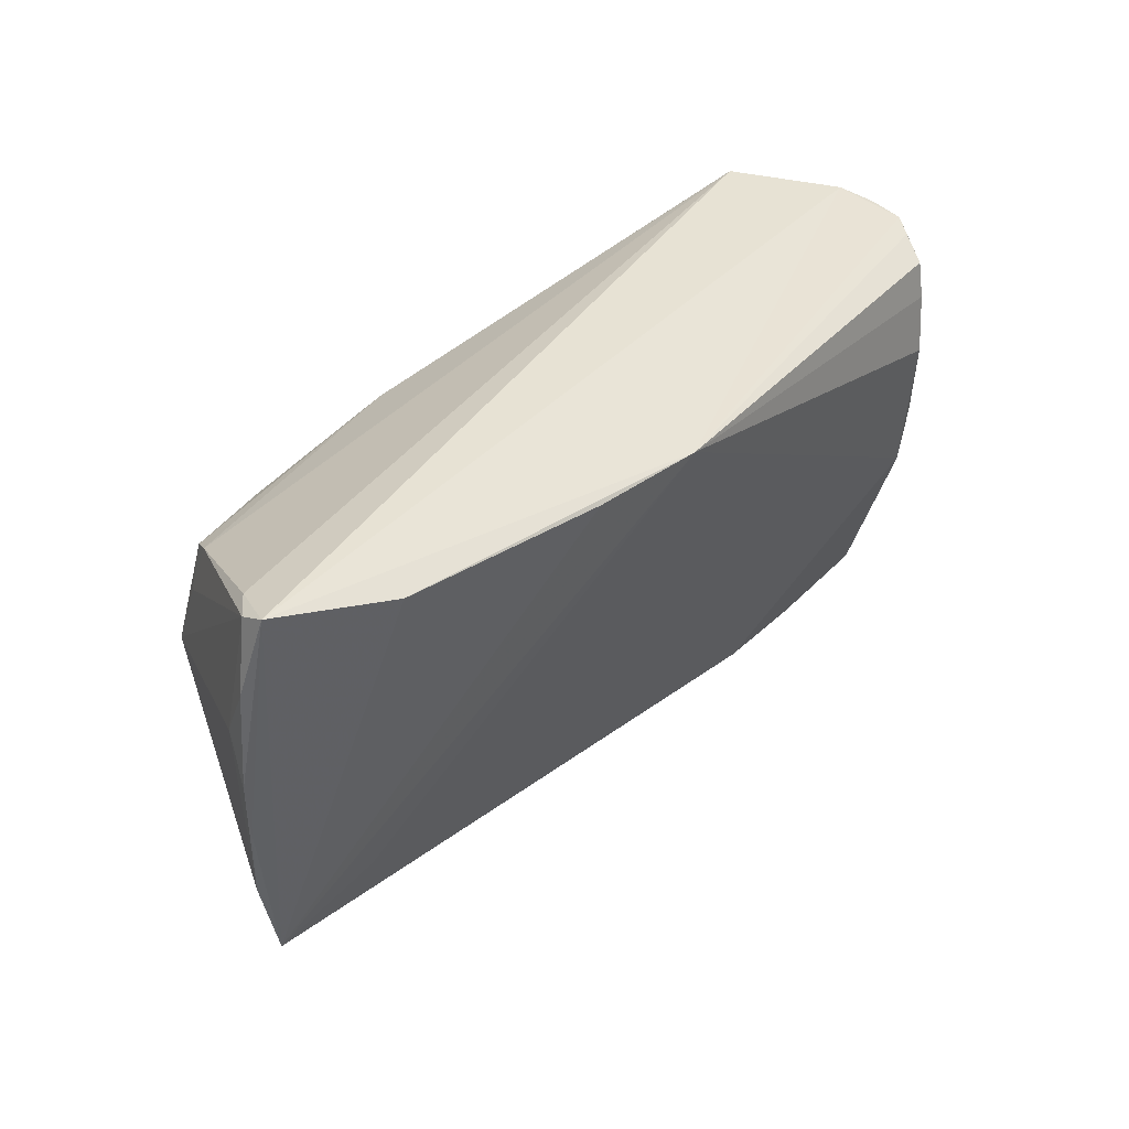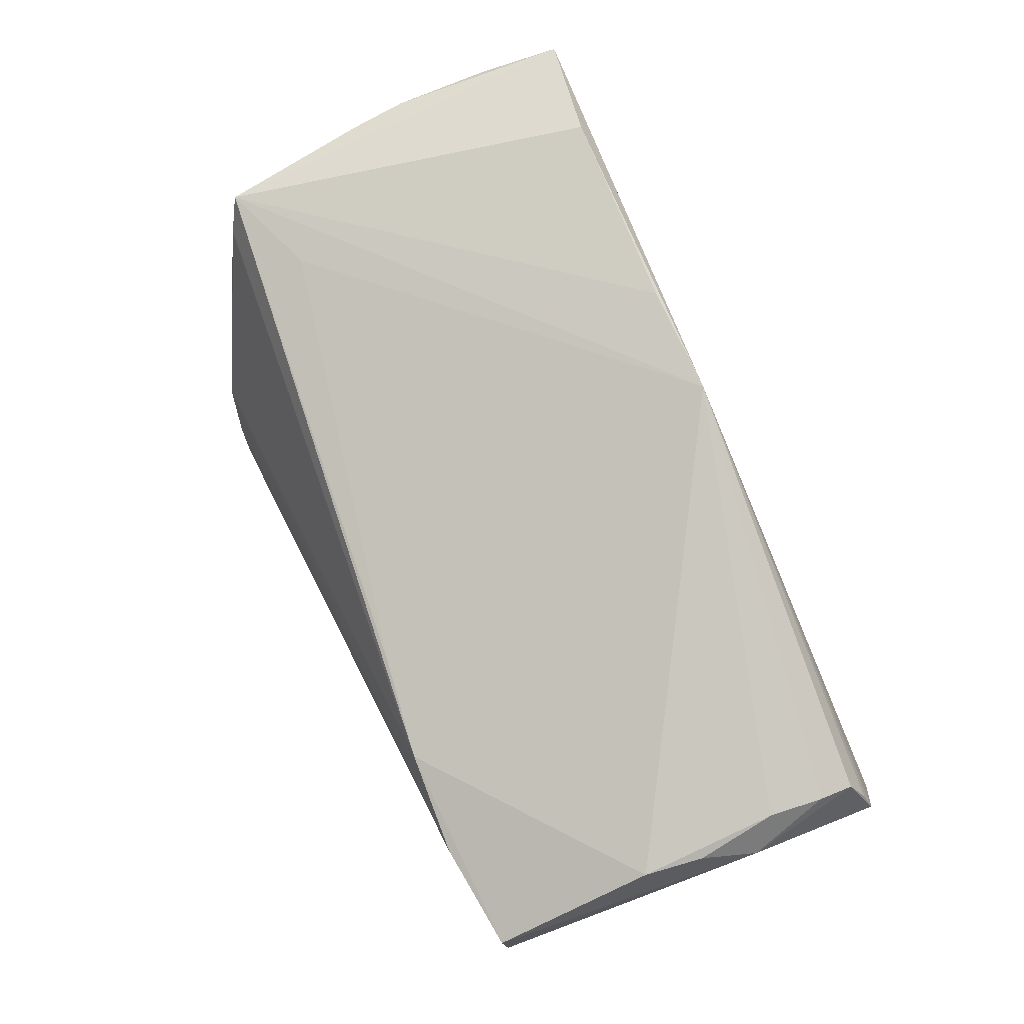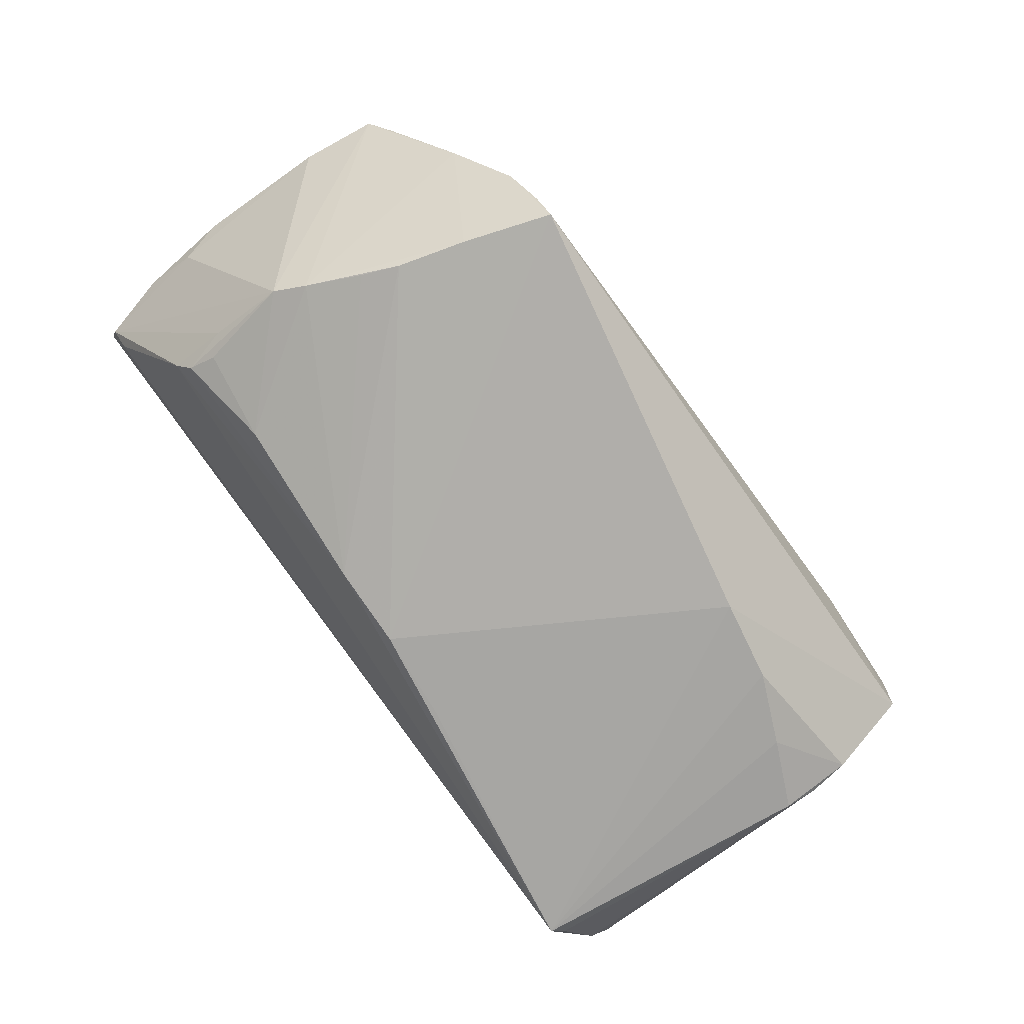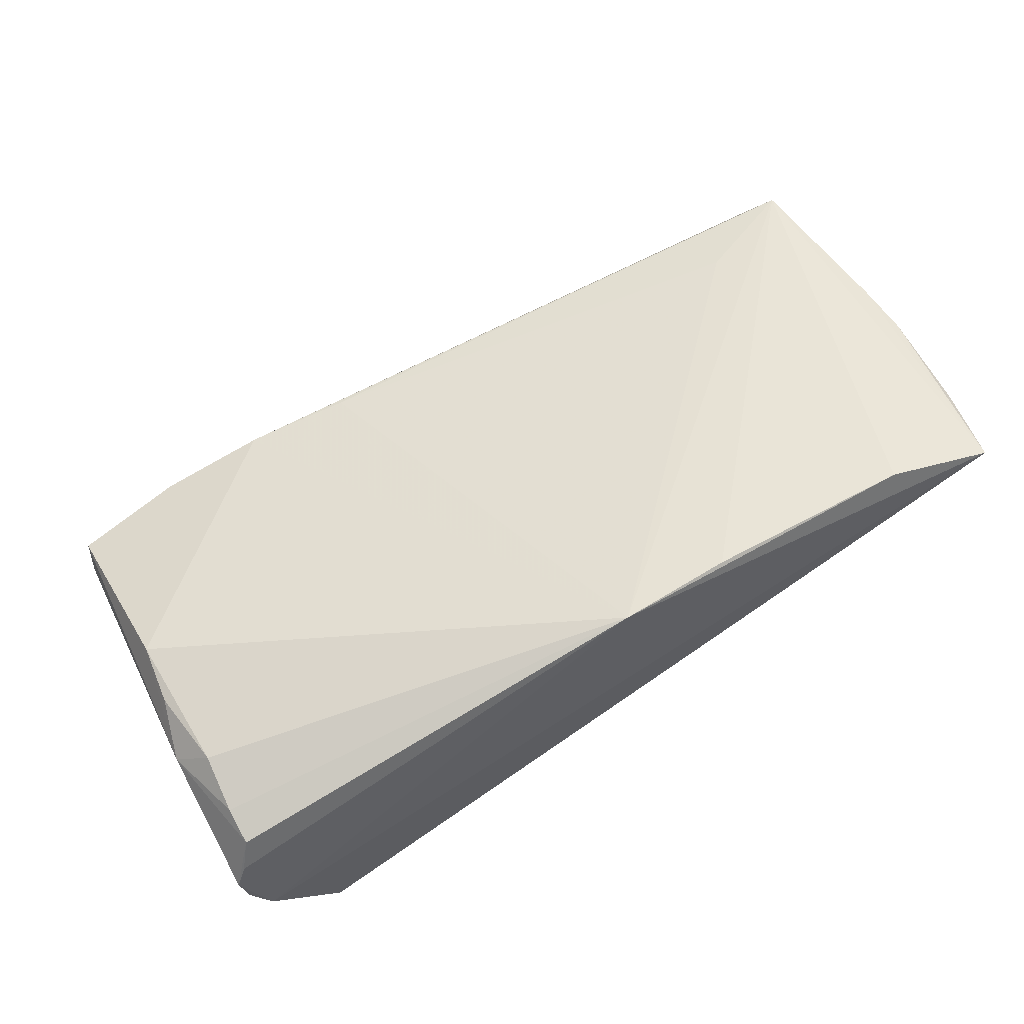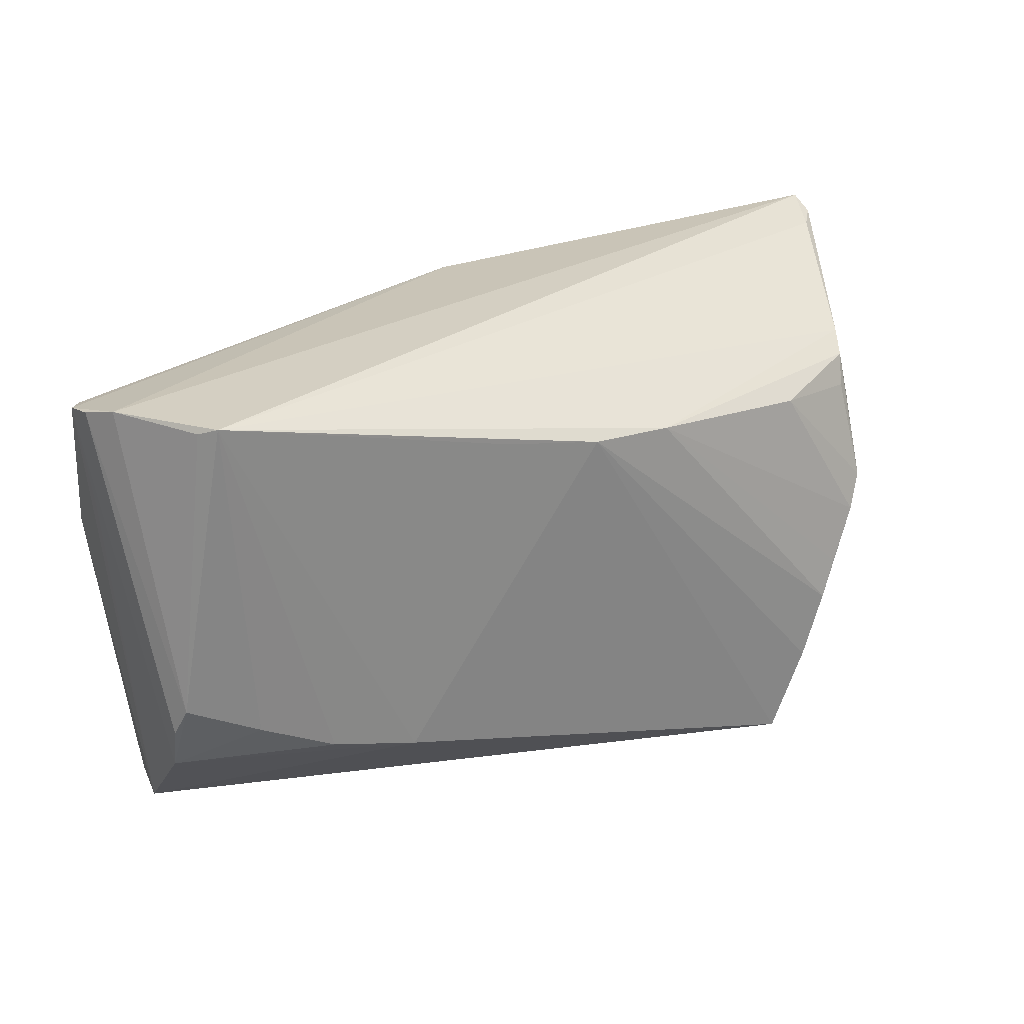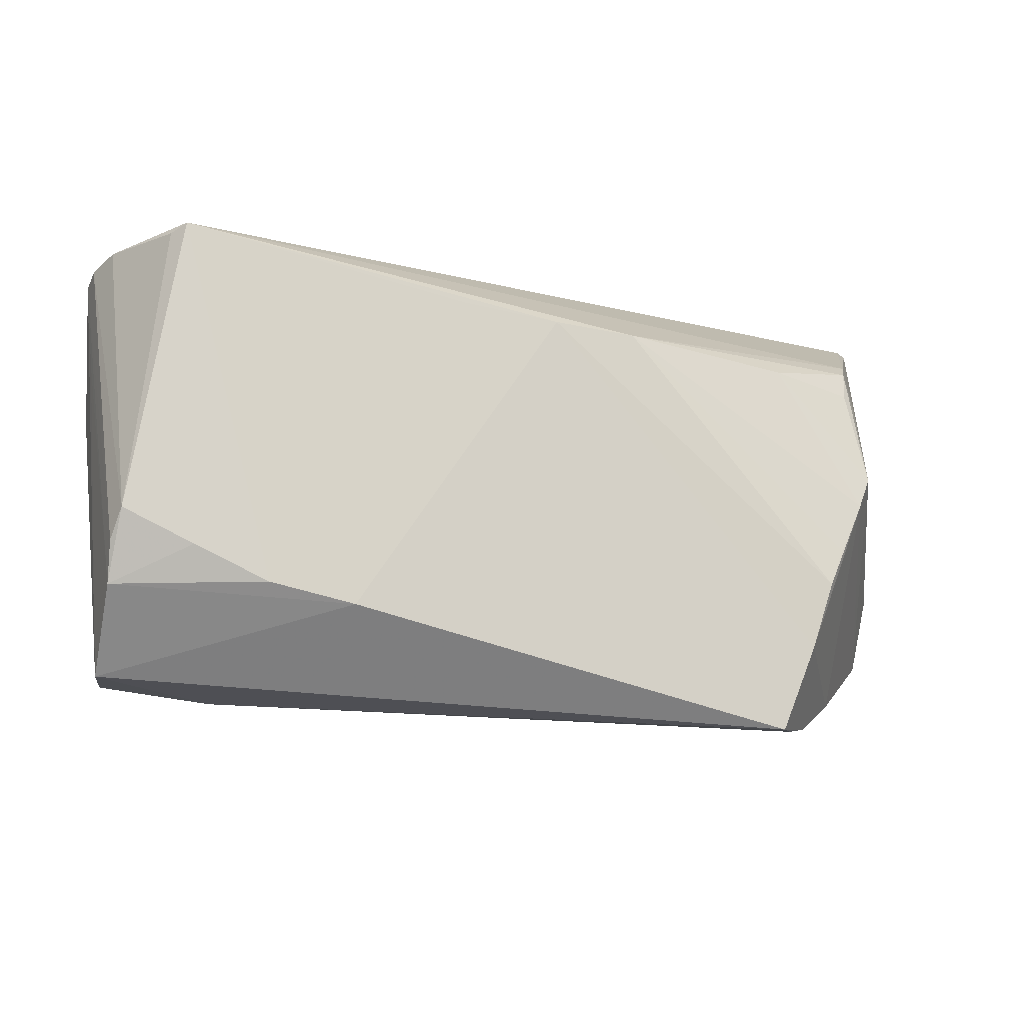
<metadata>
{"format":"obj","ext":"obj","renderer":"f3d","projection":"perspective","resolution":1024,"background":"white","views":[{"elev":37.1,"azim":-42.6,"up":"+Y"},{"elev":76.4,"azim":66.1,"up":"+Z"},{"elev":-78.0,"azim":-50.6,"up":"+Z"},{"elev":67.0,"azim":149.4,"up":"+Z"},{"elev":28.8,"azim":152.9,"up":"+Y"},{"elev":-11.9,"azim":166.3,"up":"+Y"}]}
</metadata>
<code>
v -0.05815 0.03106 0.01436
v 0.05051 0.03153 -0.01723
v 0.01434 -0.02572 0.006669
v 0.03681 -0.01516 -0.02108
v 0.04197 -0.02832 0.002698
v -0.05997 0.001144 0.0142
v 0.0589 0.02832 0.004368
v -0.03393 0.01794 -0.01817
v -0.0006086 0.02137 -0.02295
v 0.05608 0.01406 0.01077
v -0.05549 0.03066 0.01086
v -0.03909 -0.01264 -0.02251
v -0.01554 0.02902 0.02295
v -0.0477 0.01376 -0.01262
v 0.0567 -0.01529 -0.01536
v 0.05747 0.003188 0.009091
v 0.02811 -0.02758 0.005105
v -0.04387 -0.01419 0.01402
v -0.04313 0.02999 0.02219
v -0.06057 0.008723 0.01463
v -0.04714 0.003231 -0.01765
v 0.05985 0.01072 0.006613
v 0.06057 0.02917 0.001512
v 0.01175 0.02345 -0.02202
v -0.03402 -0.03231 -0.01836
v -0.05726 -0.01931 0.01334
v -0.03154 -0.03251 -0.02295
v 0.04629 -0.0105 -0.01997
v -0.05414 -0.02152 0.009327
v -0.04131 -0.007822 -0.02136
v 0.06001 0.017 0.002713
v -0.04642 0.02008 -0.01201
v 0.05683 0.02163 0.009557
v -0.04493 -0.0009637 -0.0196
v -0.04557 0.01622 -0.01397
v 0.05993 0.03015 -0.002561
v -0.06001 0.02197 0.01526
v -0.05797 0.03251 0.01771
v 0.05665 -0.009822 -0.01664
v -0.04793 0.0221 -0.008525
v 0.05764 0.03156 -0.006813
v -0.04578 -0.02701 -0.00298
v 0.02585 -0.01779 -0.02208
v -0.05943 0.01436 0.0112
v 0.0486 0.03251 -0.01913
v 0.05661 -0.02663 0.001161
v -0.01151 0.02052 -0.02202
v -0.05915 -0.009286 0.01251
v 0.05636 -0.004851 0.008812
v 0.05546 -0.005834 -0.01854
v 0.05747 -0.02607 -0.006101
v -0.000556 0.02921 0.02282
v -0.03605 -0.02136 -0.02295
v 0.05971 0.01697 -0.001678
v 0.05696 0.02638 0.008542
v -0.03844 -0.03134 -0.01225
f 45 38 41
f 23 41 52
f 52 41 38
f 6 38 20
f 6 26 38
f 23 39 36
f 36 41 23
f 45 41 2
f 38 26 19
f 19 52 38
f 46 17 5
f 27 51 5
f 5 51 46
f 56 5 17
f 18 52 26
f 15 39 23
f 50 28 45
f 45 2 50
f 39 15 50
f 50 15 28
f 50 2 41
f 50 36 39
f 41 36 50
f 46 51 22
f 55 22 23
f 26 52 13
f 13 19 26
f 52 19 13
f 11 38 45
f 11 1 38
f 43 51 27
f 43 15 51
f 29 17 26
f 29 56 17
f 27 5 25
f 25 56 27
f 5 56 25
f 49 10 52
f 52 17 49
f 49 17 46
f 46 22 49
f 3 17 52
f 52 18 3
f 26 17 3
f 3 18 26
f 23 51 54
f 54 15 23
f 51 15 54
f 31 51 23
f 23 22 31
f 31 22 51
f 23 52 7
f 7 55 23
f 52 55 7
f 52 10 33
f 33 55 52
f 10 22 33
f 22 55 33
f 1 21 44
f 32 21 14
f 14 21 1
f 48 6 20
f 20 44 48
f 48 44 21
f 26 6 48
f 48 21 26
f 35 21 32
f 27 53 9
f 9 43 27
f 28 15 4
f 15 43 4
f 45 28 4
f 4 43 45
f 56 29 42
f 42 29 26
f 42 53 27
f 27 56 42
f 16 22 10
f 10 49 16
f 16 49 22
f 37 44 20
f 1 44 37
f 20 38 37
f 38 1 37
f 32 14 40
f 40 14 1
f 1 11 40
f 40 11 45
f 12 9 53
f 45 43 24
f 24 9 45
f 43 9 24
f 34 12 53
f 53 42 34
f 26 21 34
f 34 42 26
f 8 35 32
f 21 35 8
f 8 34 21
f 9 12 47
f 34 8 47
f 47 8 32
f 32 40 47
f 45 9 47
f 47 40 45
f 12 34 30
f 30 47 12
f 34 47 30

</code>
